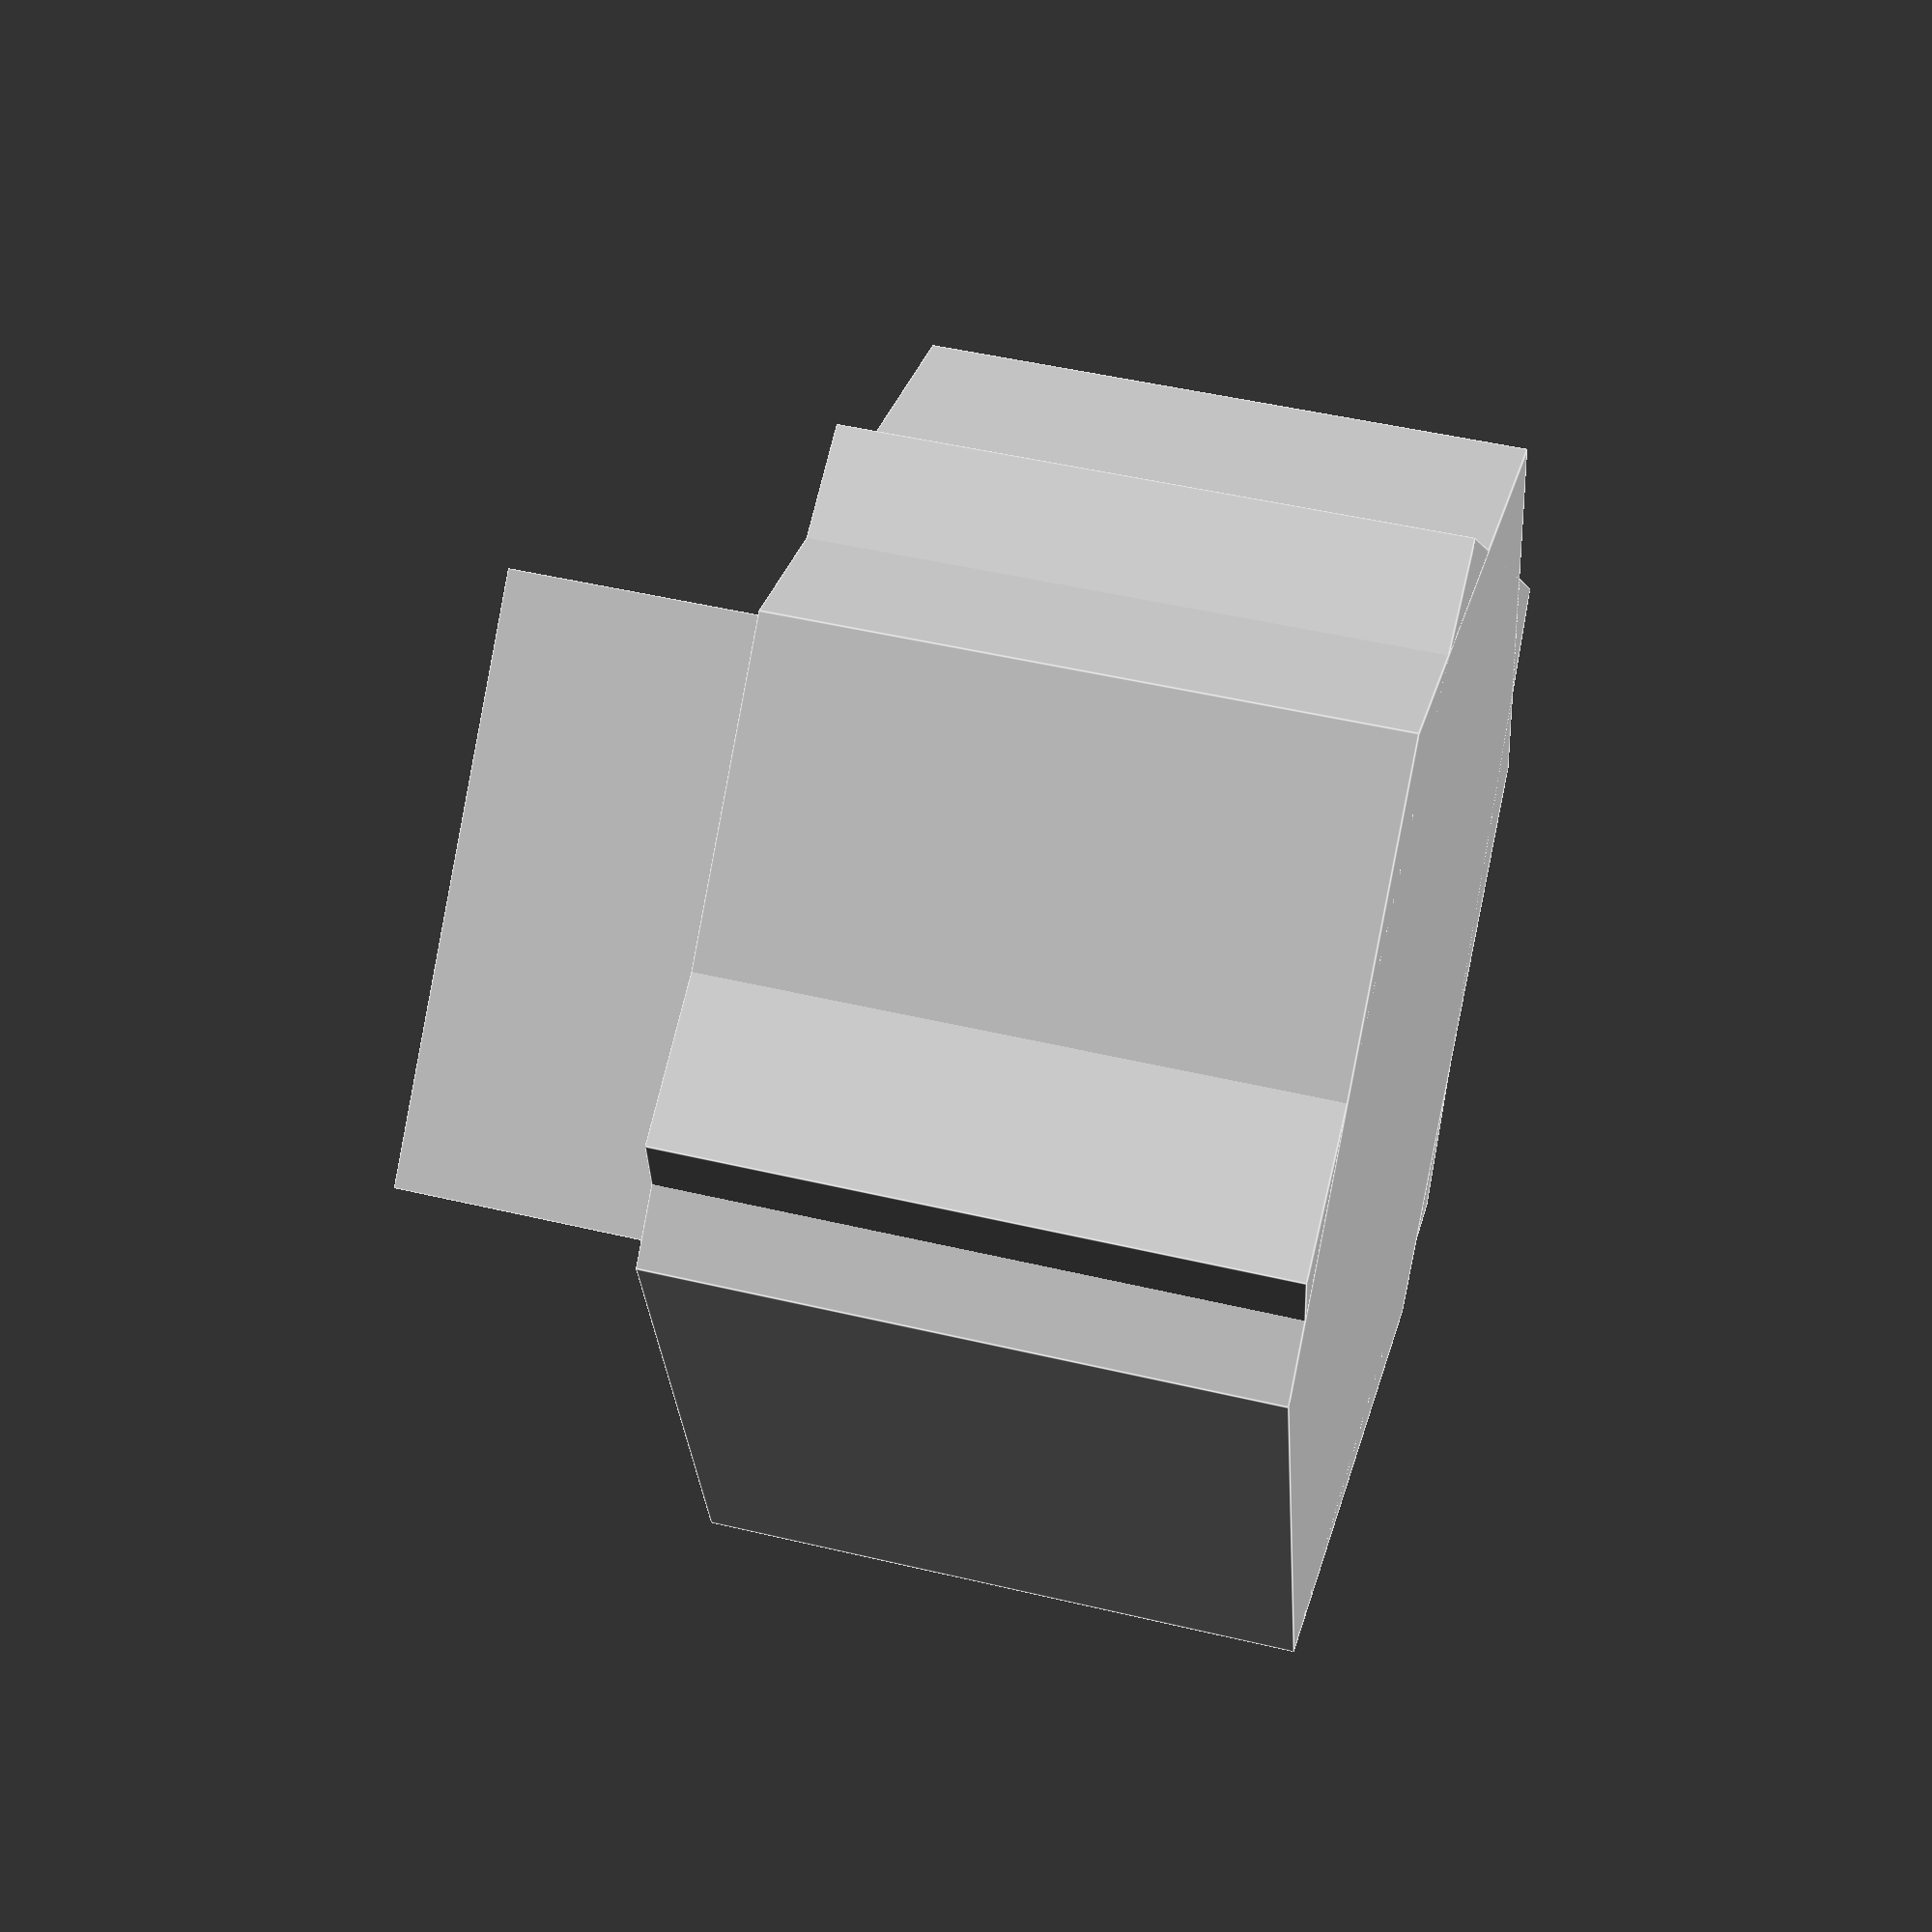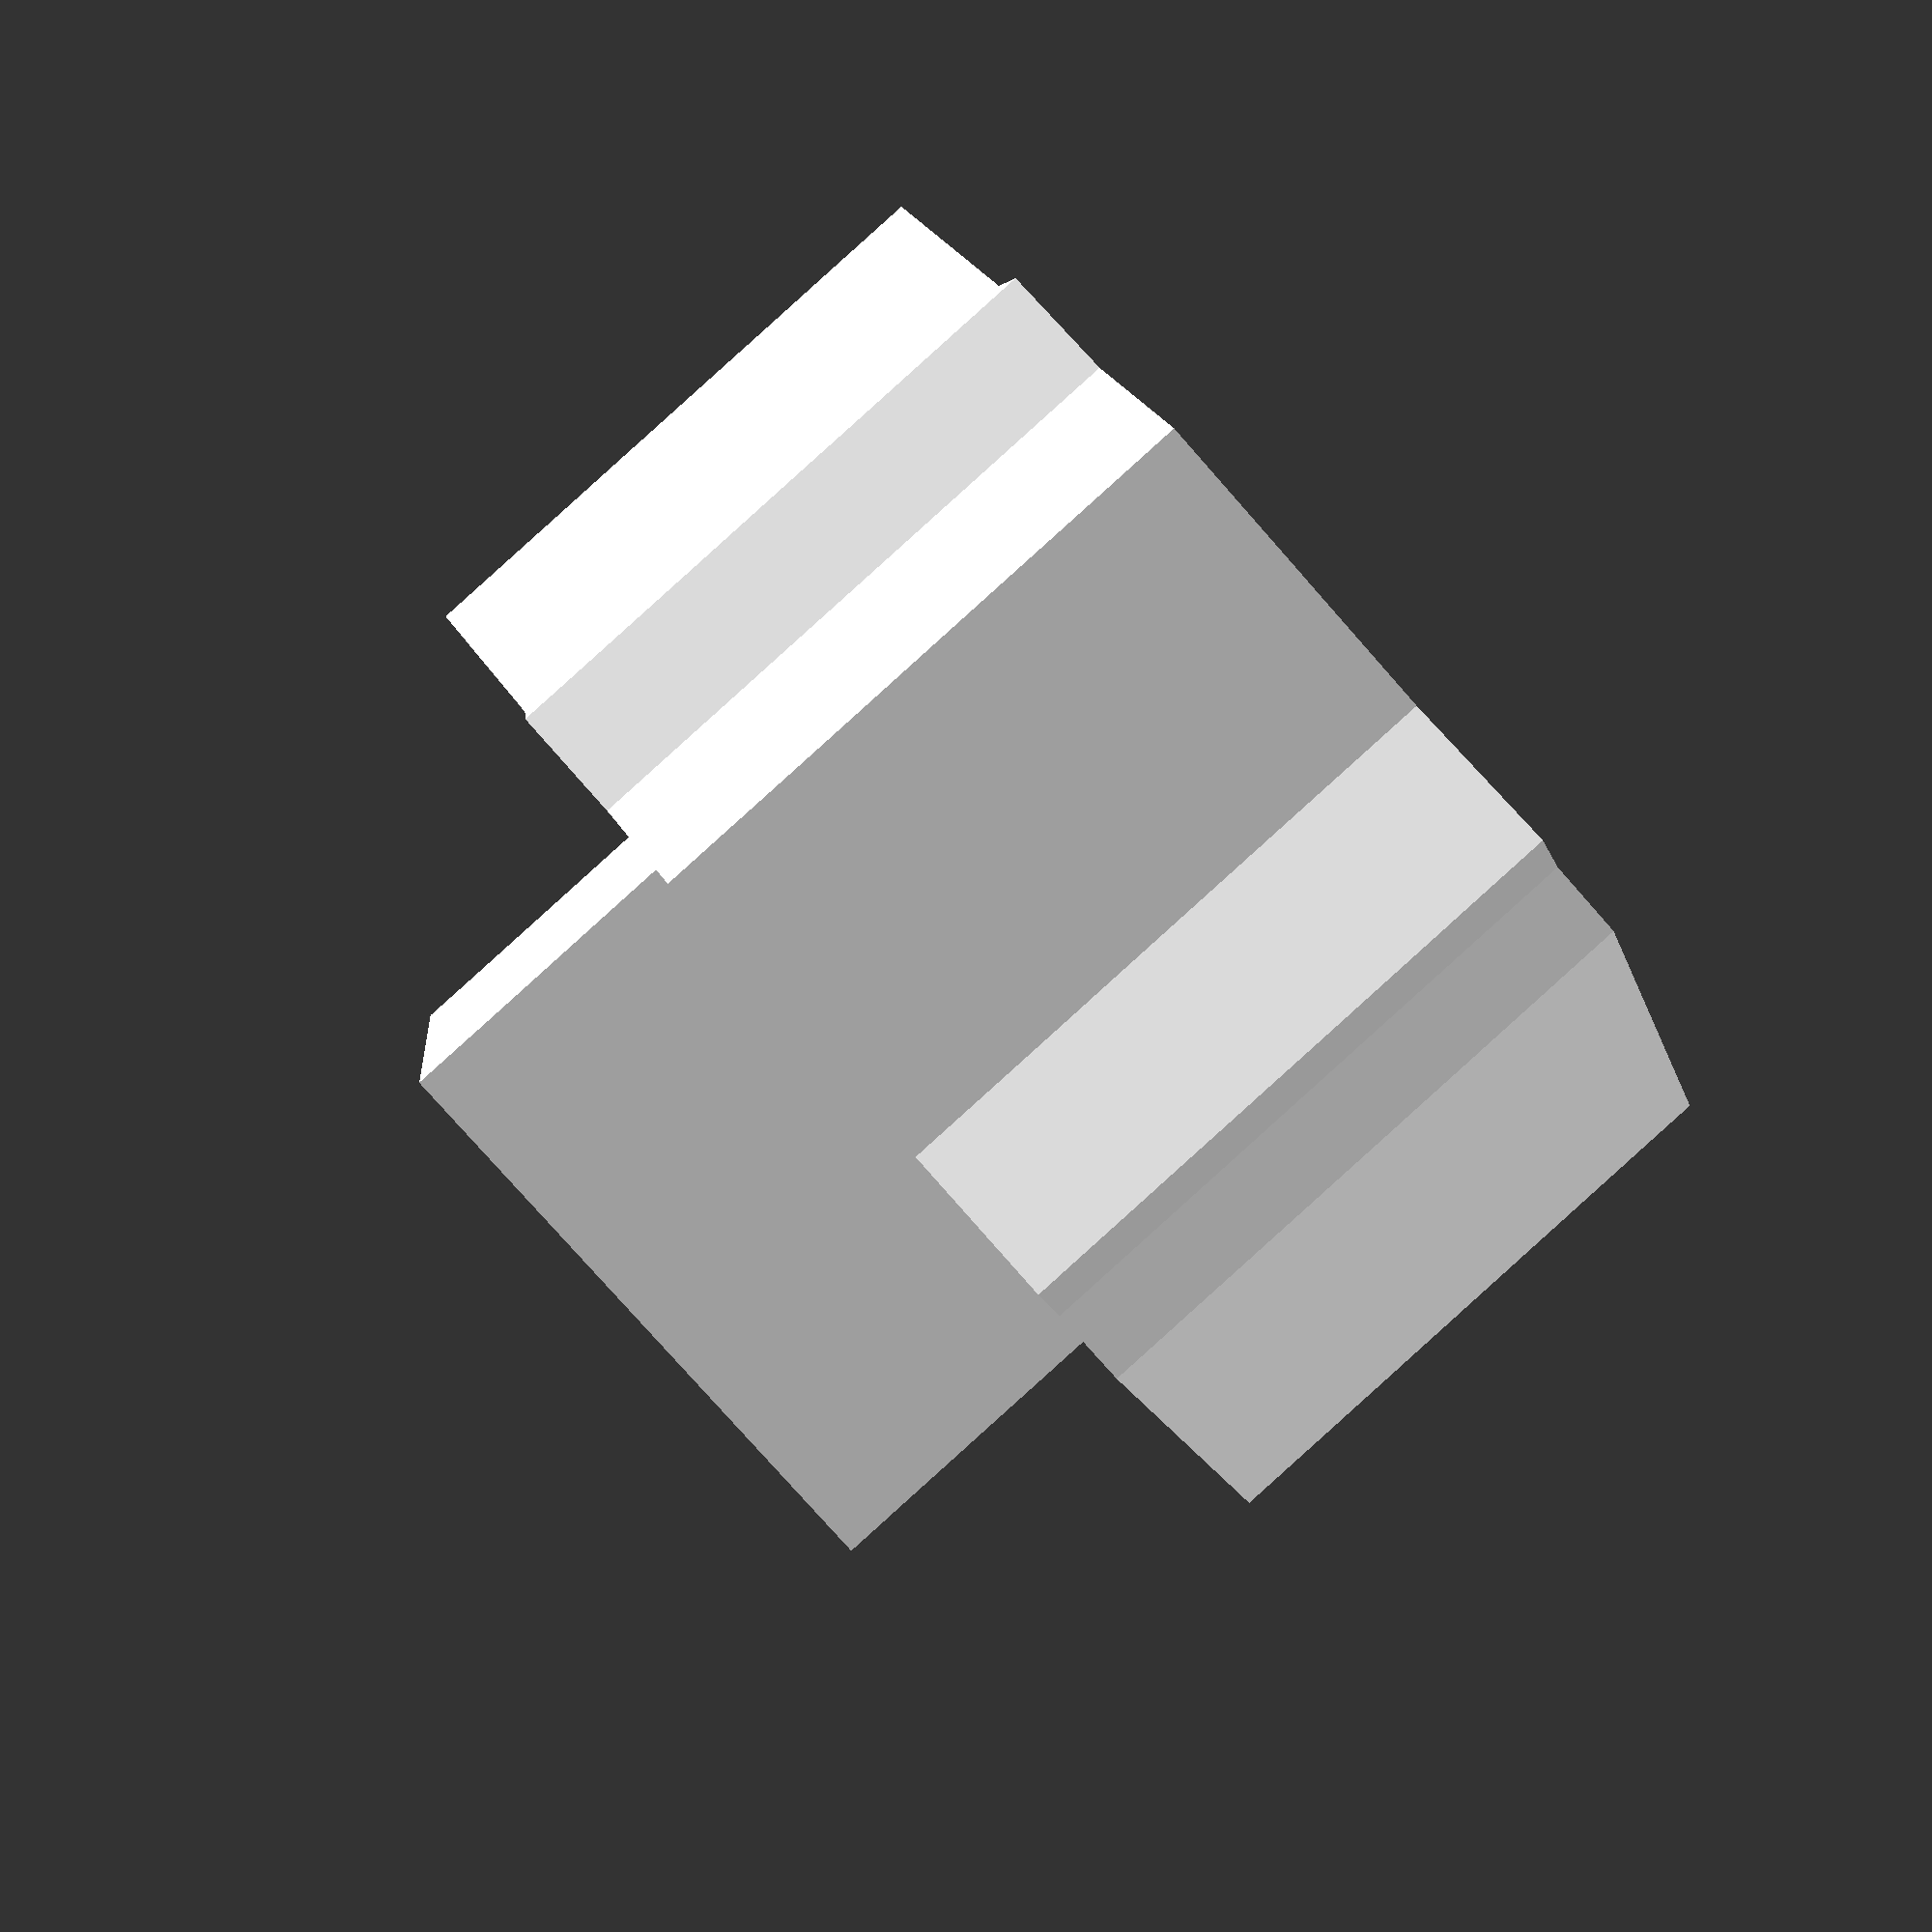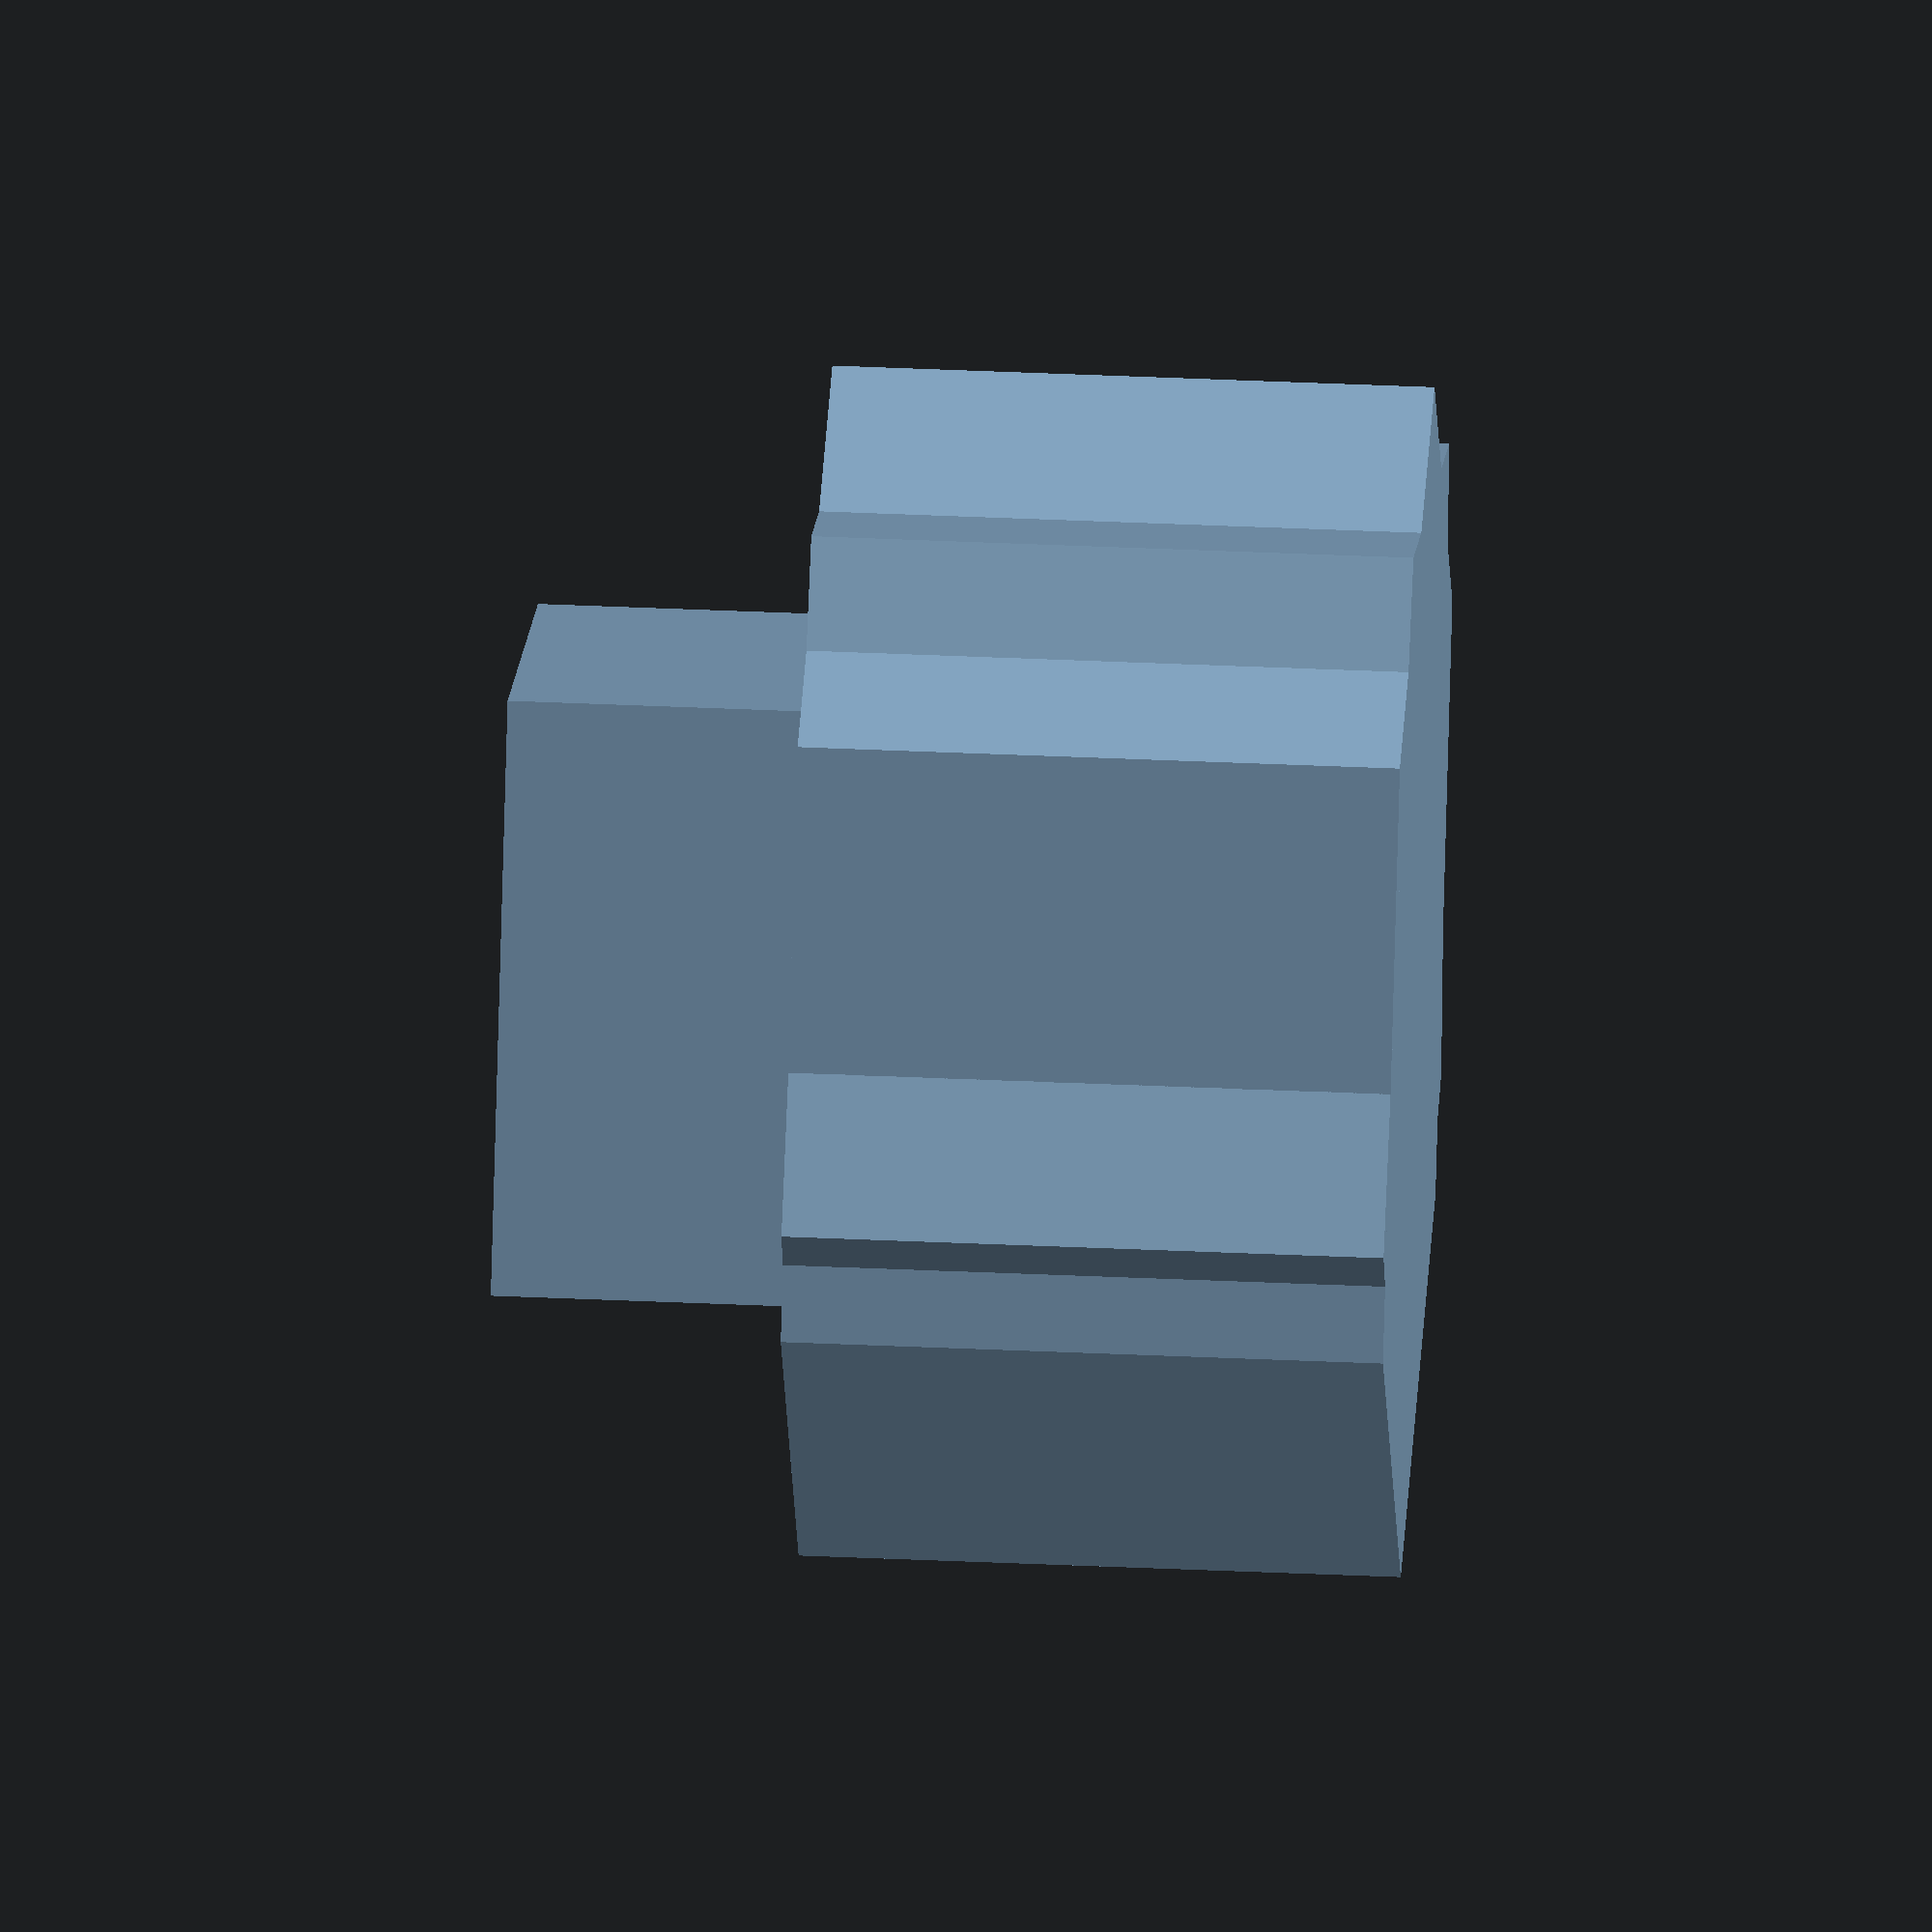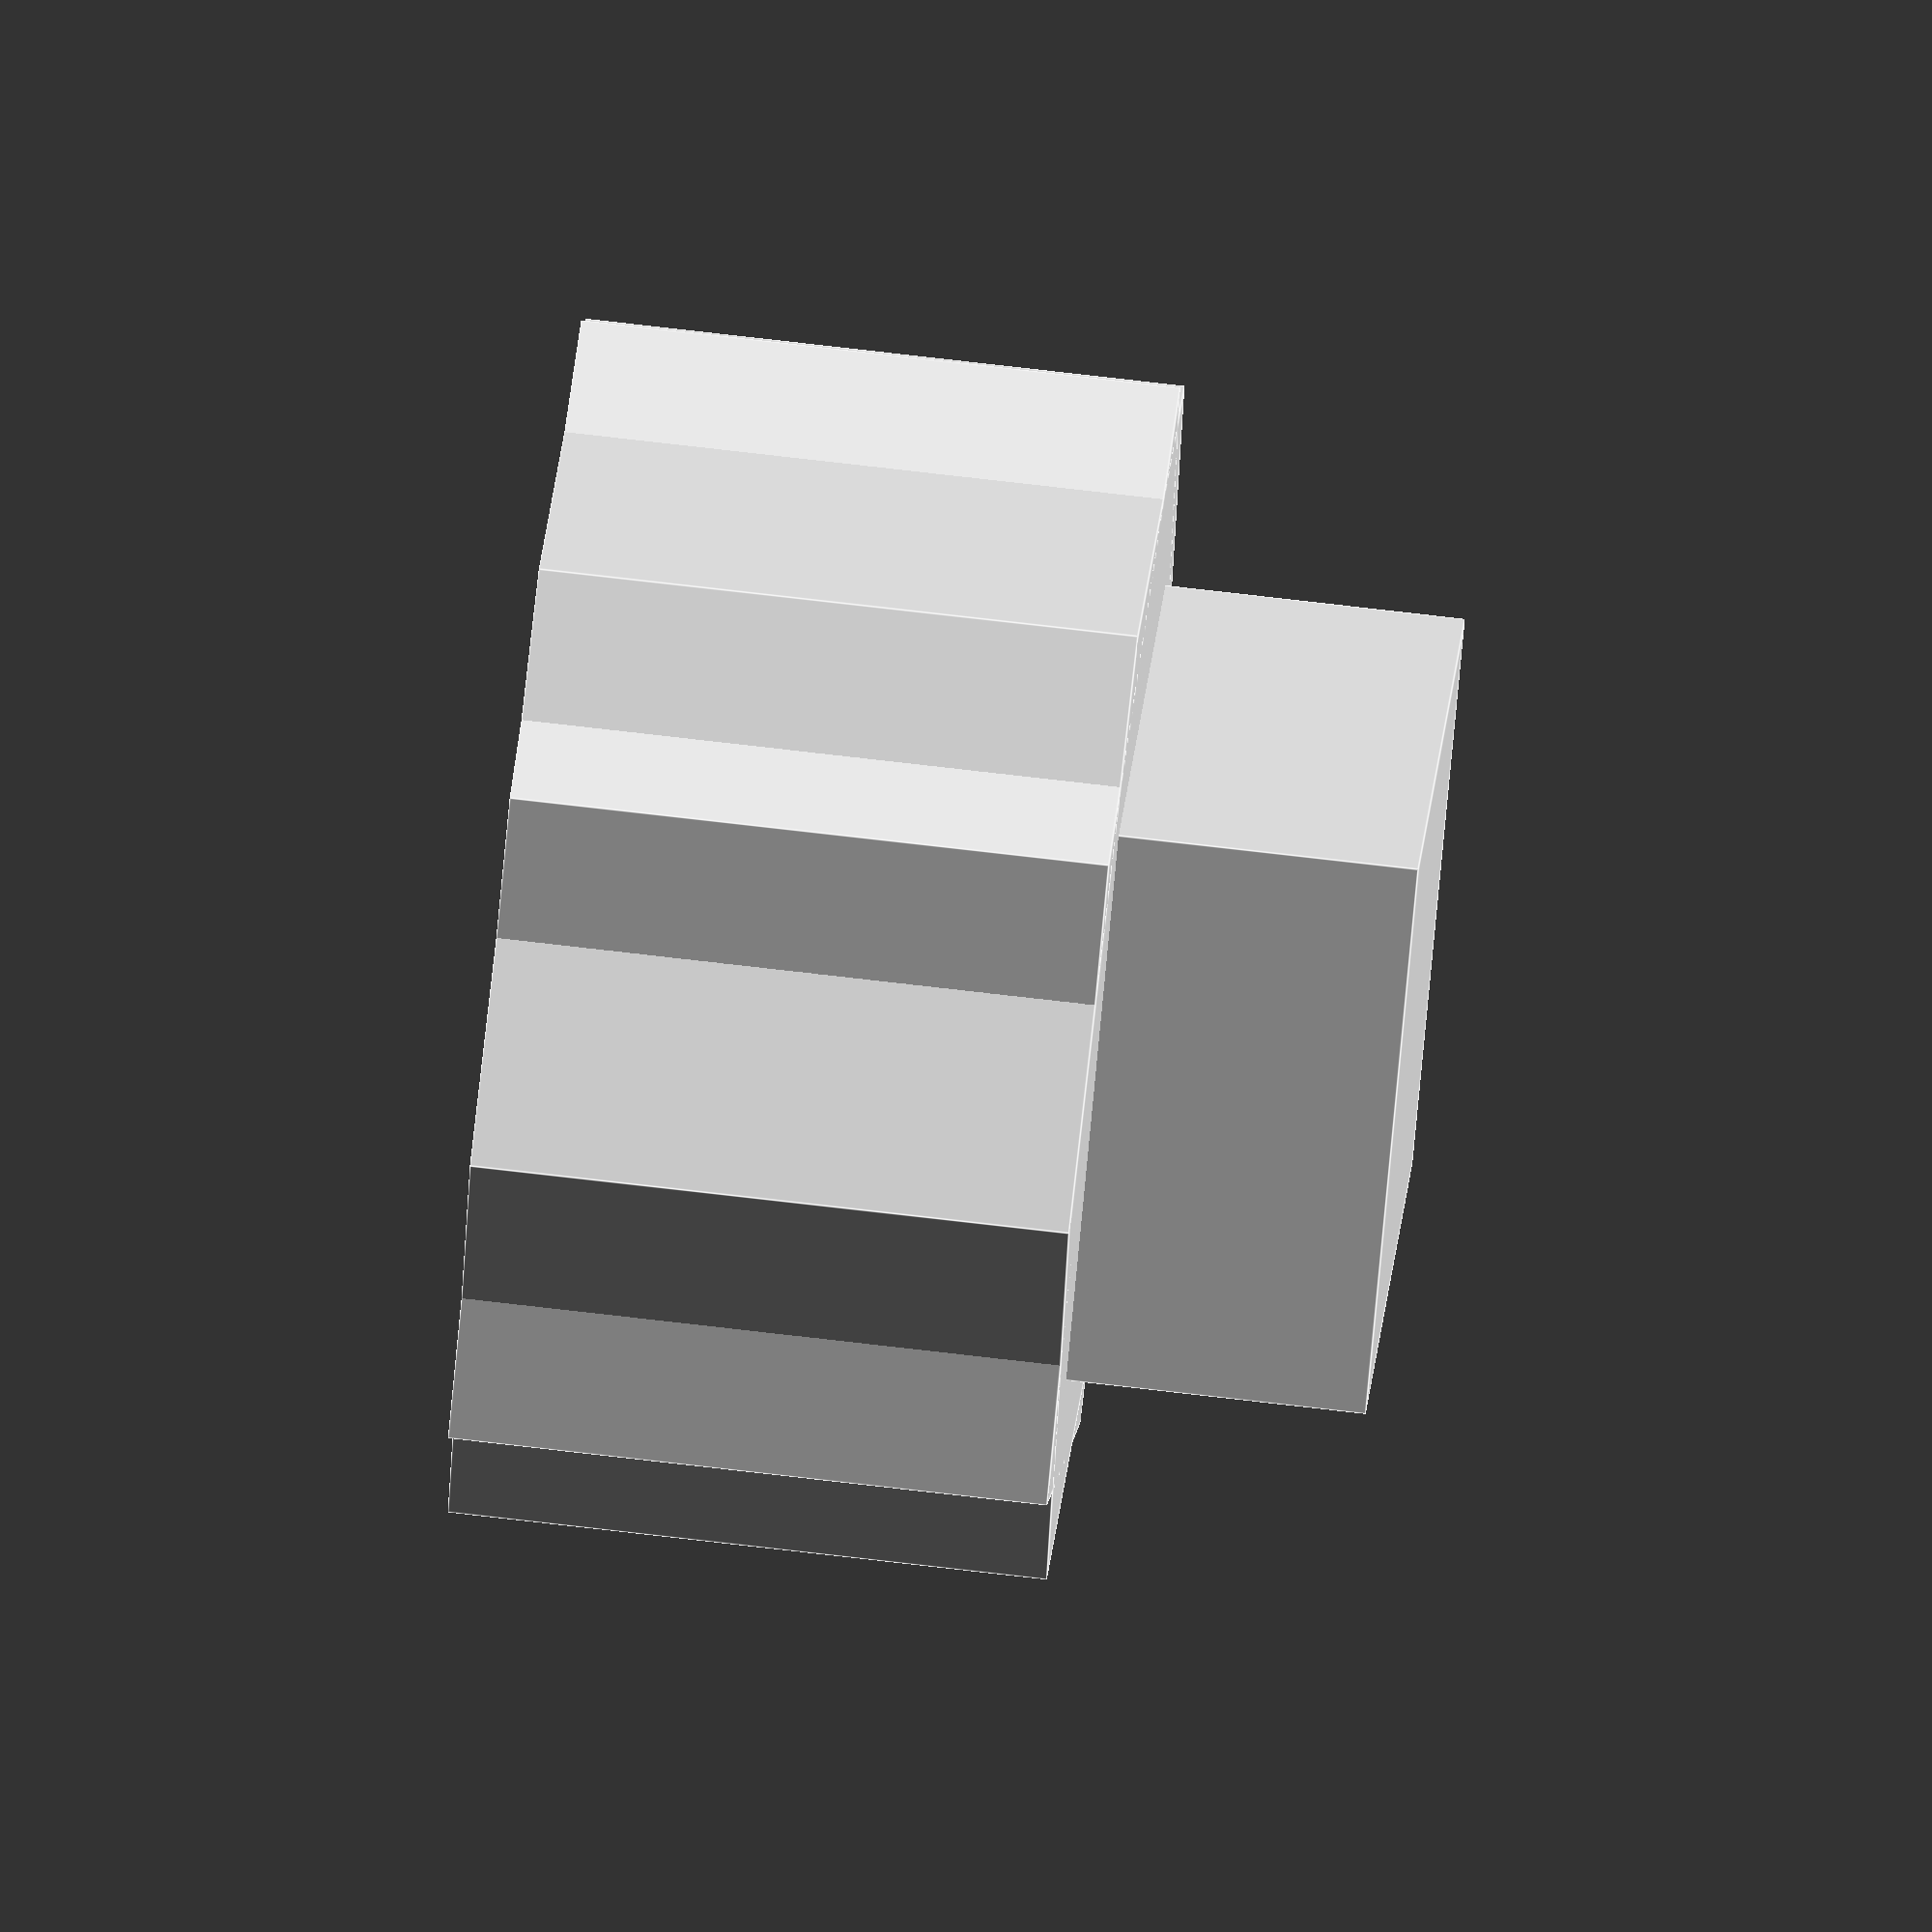
<openscad>
include <MCAD/units/metric.scad>
include <MCAD/fasteners/nuts_and_bolts.scad>

use <MCAD/shapes/polyhole.scad>
use <MCAD/fasteners/threads.scad>

// settings
collar_thickness = 10 * length_mm;
collar_wall_thickness = M6;
motor_shaft_dia = M8;
motor_shaft_depth = 18.35 * length_mm;
setscrew_size = M3;
setscrew_pos = collar_thickness / 2;
setscrew_clearance = 0.3 * length_mm;

shaft_od = 12.7 * length_mm;
shaft_length = 20 * length_mm;
flange_dia = 26 * length_mm;
flange_thickness = 5 * length_mm;
key_width = 17 * length_mm;
key_thickness = 3 * length_mm;
key_length = 12 * length_mm;


// main model
difference () {
    basic_coupling_shape ();
    motor_shaft ();
}

module basic_coupling_shape ()
{
    collar ();

    translate ([0, 0, collar_thickness - epsilon])
    keyed_shaft ();

    translate ([flange_dia + 5 * length_mm, 0, 0])
    flange ();
}

module collar ()
{
    OD = collar_wall_thickness * 2 + motor_shaft_dia;

    difference () {
        // basic collar shape
        cylinder (
            d = OD,
            h = collar_thickness
        );

        translate ([0, 0, setscrew_pos])
        rotate (90, Y)
        polyhole (
            d = setscrew_size + setscrew_clearance,
            h = OD
        );

        translate ([motor_shaft_dia/2 + 0.5 * length_mm, 0, setscrew_pos])
        mirror (X)
        rotate (-90, Y)
        hull () {
            nutHole (setscrew_size, tolerance=setscrew_clearance);
            translate ([-OD, 0, 0])
            nutHole (setscrew_size, tolerance=setscrew_clearance);
        }
    }
}

module keyed_shaft ()
{
    cylinder (
        d = shaft_od,
        h = shaft_length
    );

    rotate (90, Z)
    translate ([0, 0, key_length/2])
    cube ([key_width, key_thickness, key_length], center=true);

    translate ([0, 0, shaft_length])
    metric_thread (
        diameter = shaft_od,
        pitch = 2,
        length = flange_thickness + 1 * length_mm,
        internal = false
    );
}

module flange ()
{
    difference () {
        cylinder (
            d = flange_dia,
            h = flange_thickness,
            $fn = 6
        );

        translate ([0, 0, -epsilon])
        metric_thread (
            diameter = shaft_od,
            pitch = 2,
            length = flange_thickness + epsilon * 2,
            internal = true
        );
    }
}

module motor_shaft ()
{
    translate ([0, 0, -epsilon])
    polyhole (
        d = motor_shaft_dia,
        h = motor_shaft_depth
    );
}

</openscad>
<views>
elev=313.1 azim=135.2 roll=285.2 proj=p view=edges
elev=270.5 azim=172.1 roll=228.0 proj=p view=solid
elev=321.6 azim=119.1 roll=273.3 proj=o view=wireframe
elev=286.9 azim=131.7 roll=96.7 proj=o view=edges
</views>
